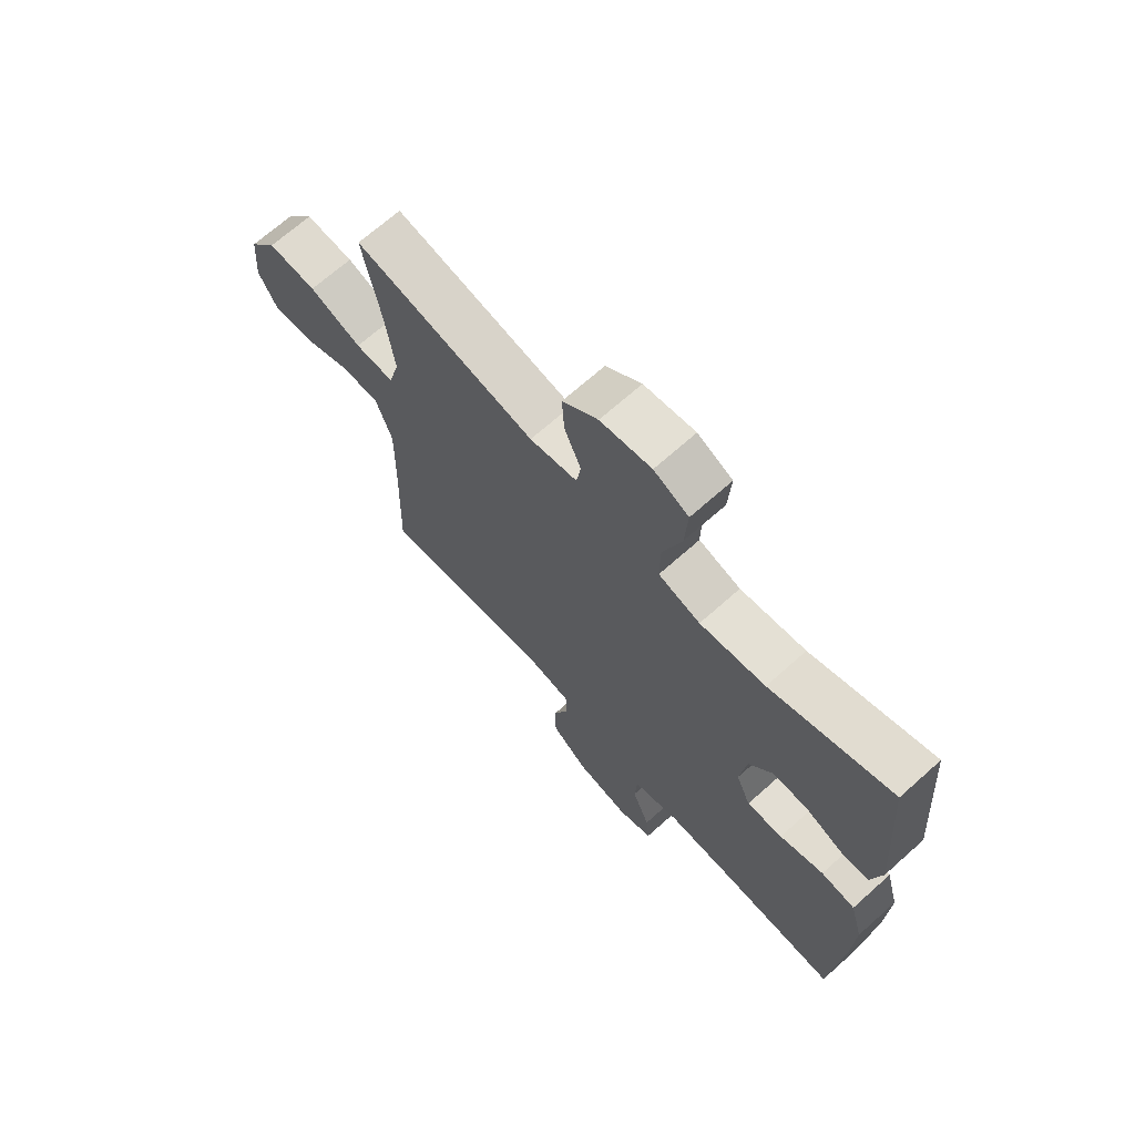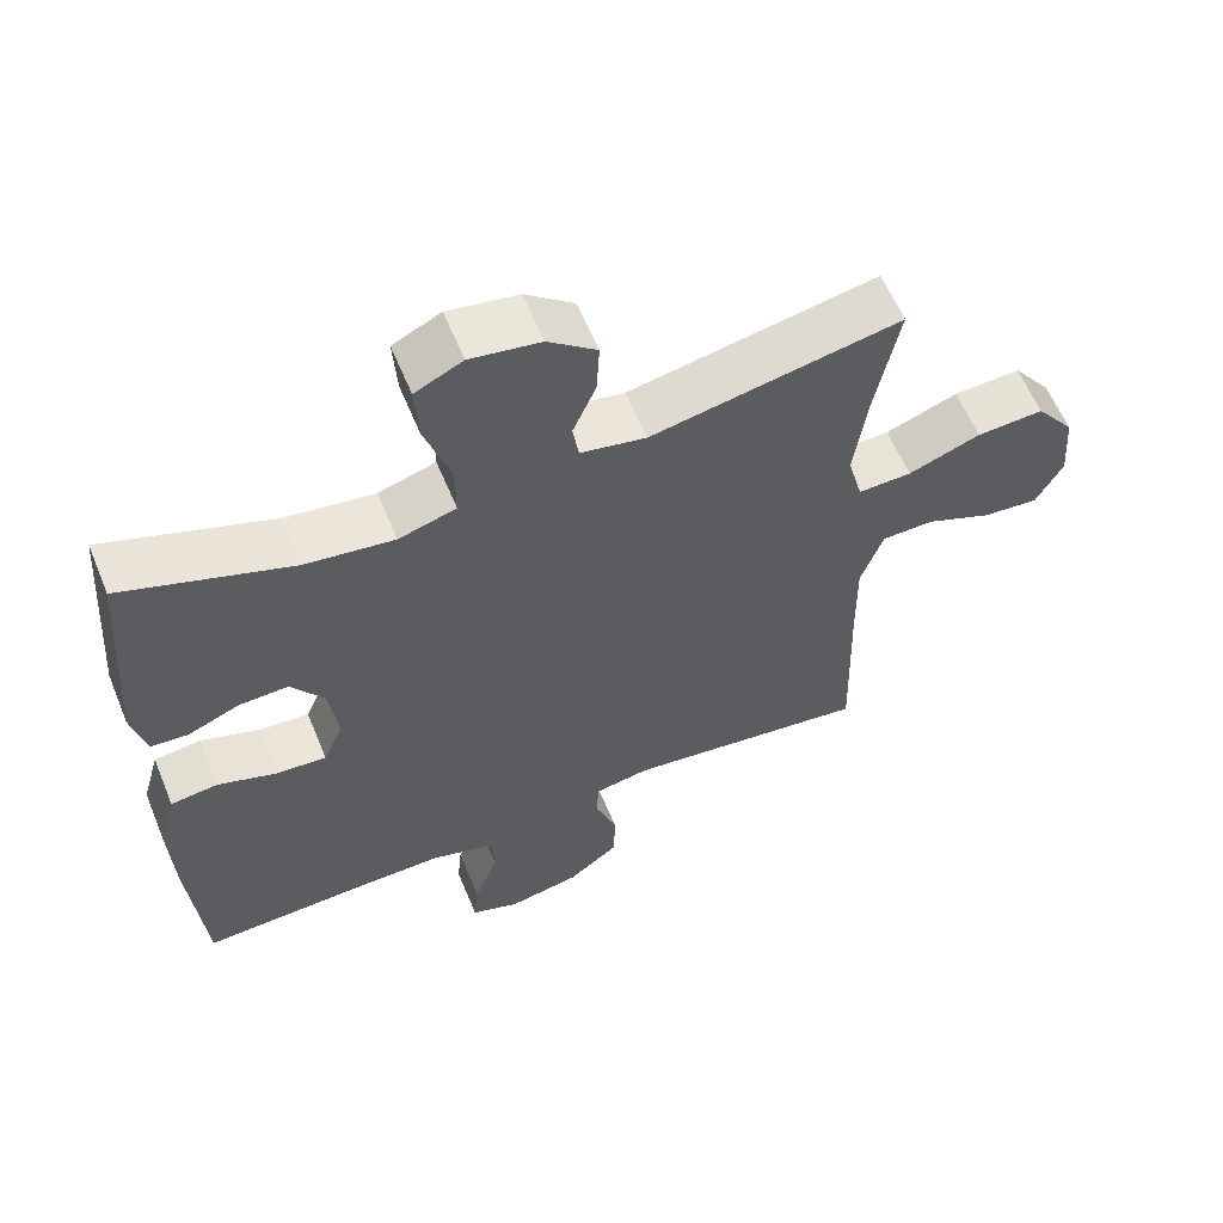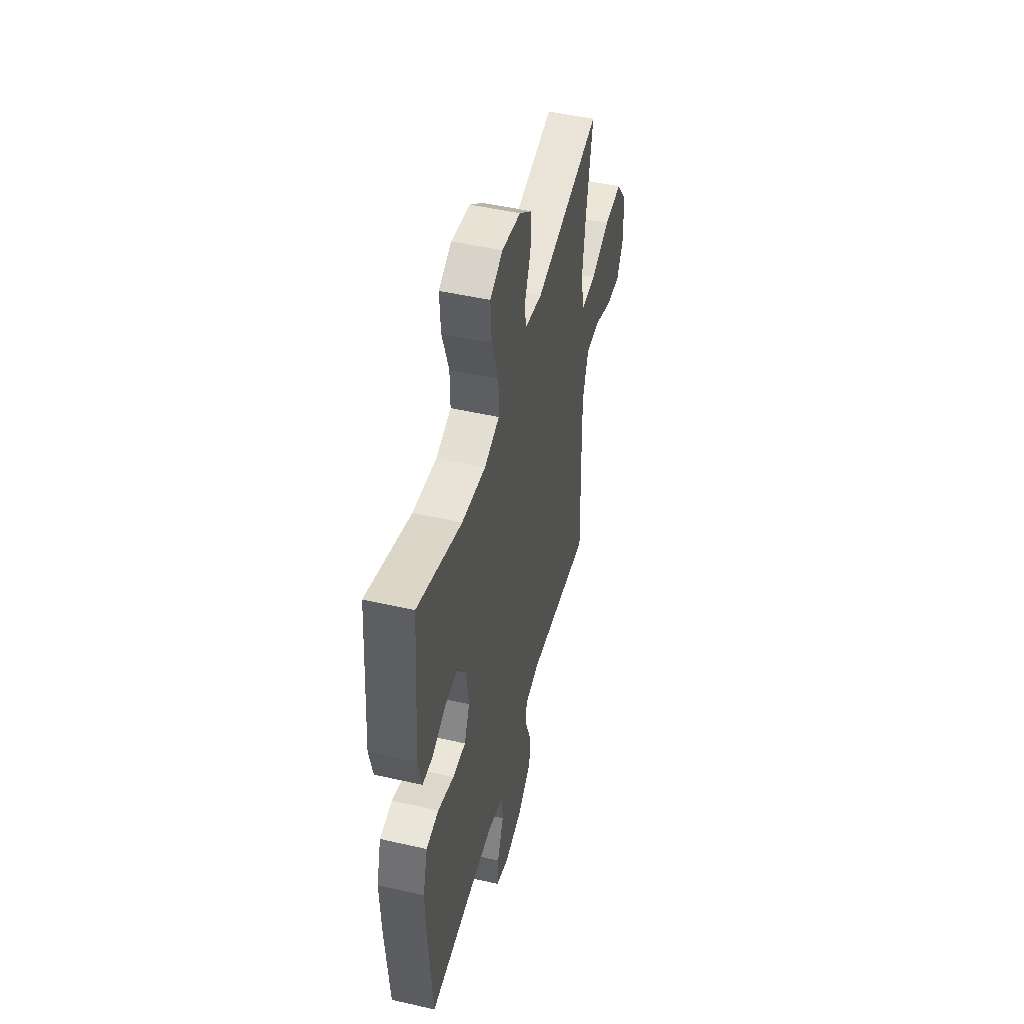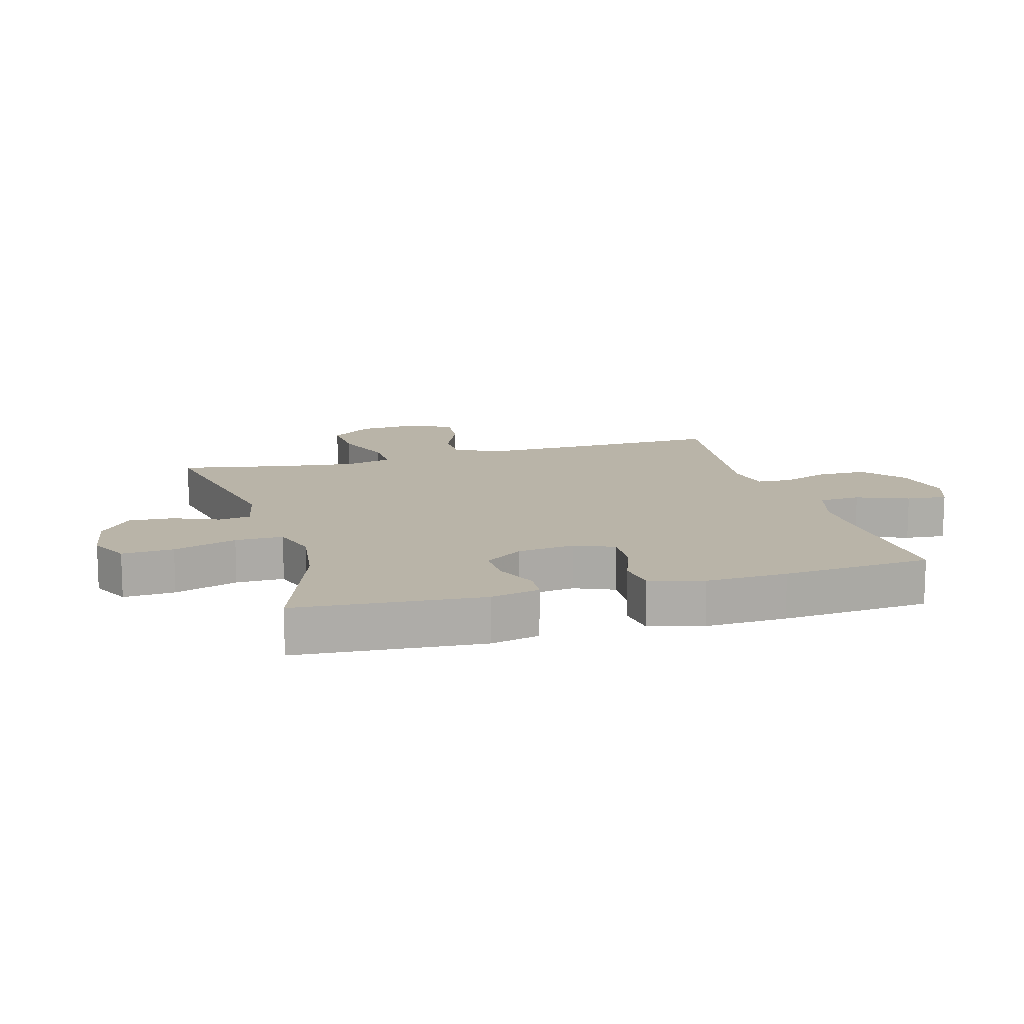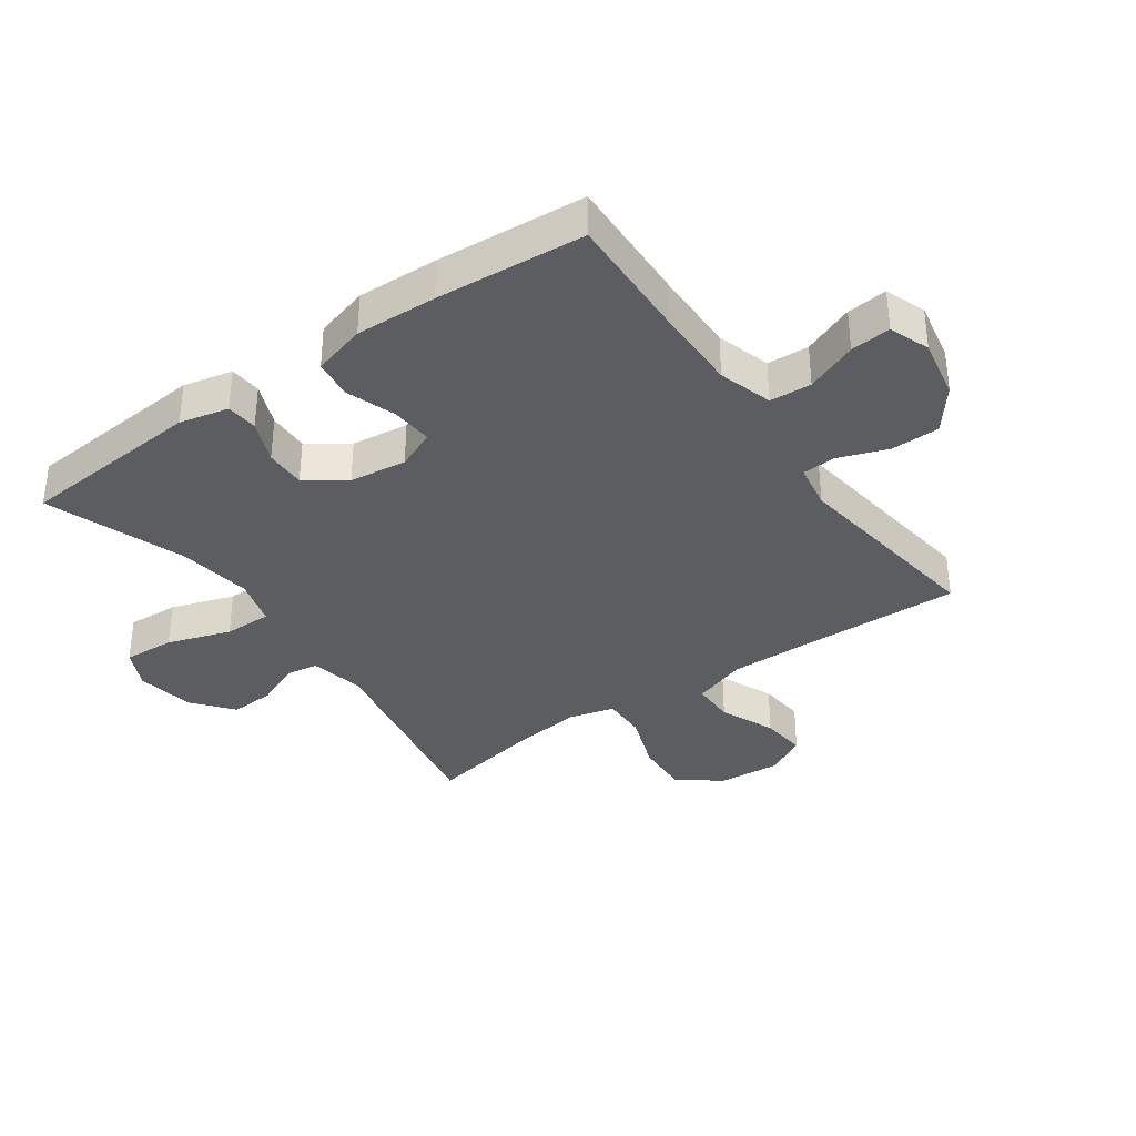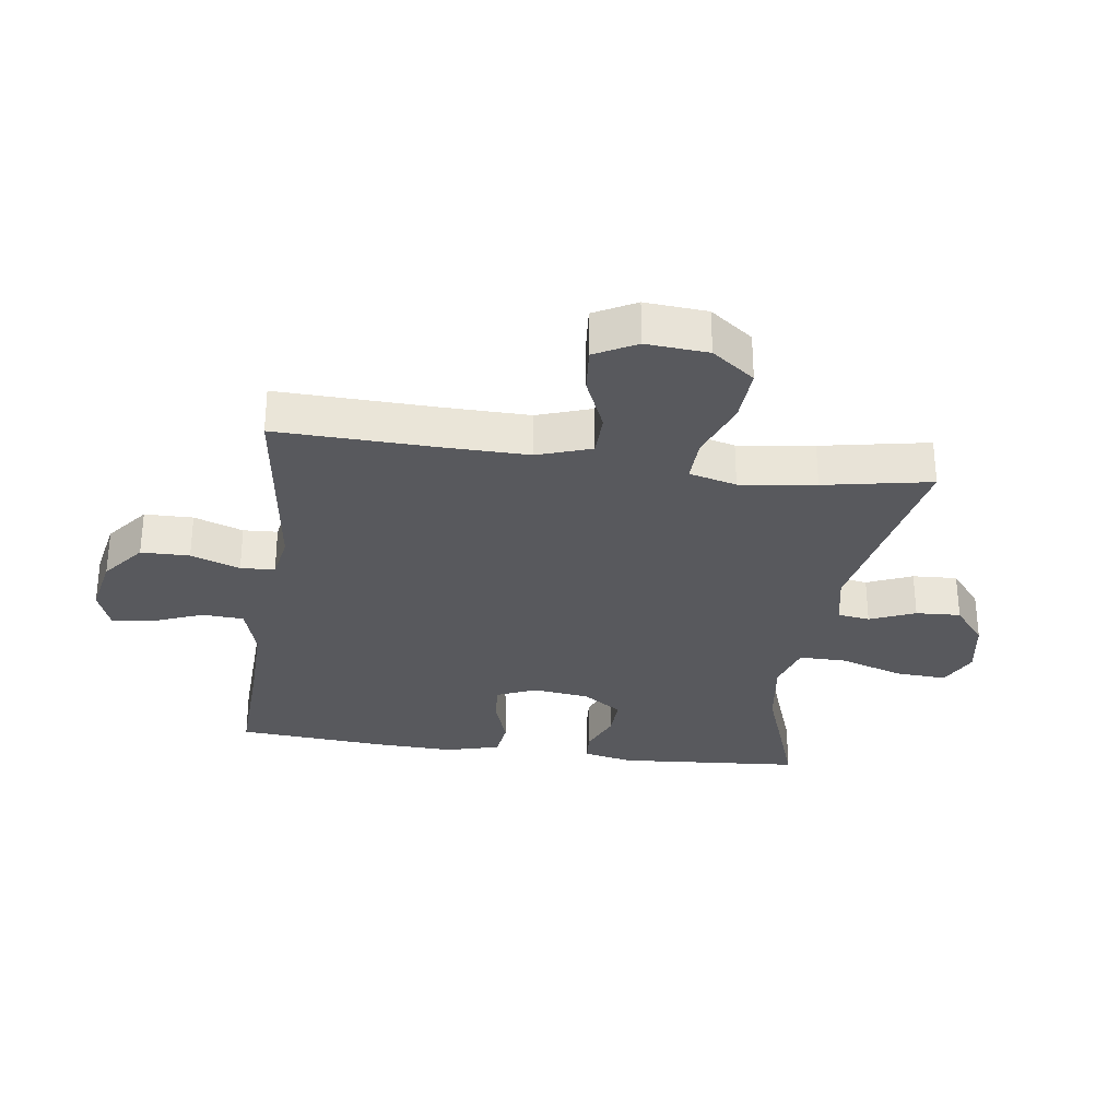
<metadata>
{"format":"obj","ext":"obj","renderer":"f3d","projection":"perspective","resolution":1024,"background":"white","views":[{"elev":68.8,"azim":48.2,"up":"+Z"},{"elev":60.2,"azim":157.6,"up":"+Z"},{"elev":48.6,"azim":104.3,"up":"+Z"},{"elev":13.1,"azim":74.0,"up":"+Y"},{"elev":-35.7,"azim":125.4,"up":"+Y"},{"elev":-30.1,"azim":-98.0,"up":"+Y"}]}
</metadata>
<code>
v 0.5 0.07 -0.5
v 0.294 0.07 -0.492
v 0.16 0.07 -0.49
v 0.073 0.07 -0.516
v 0.069 0.07 -0.583
v 0.102 0.07 -0.666
v 0.108 0.07 -0.731
v 0.043 0.07 -0.755
v -0.054 0.07 -0.736
v -0.123 0.07 -0.682
v -0.124 0.07 -0.604
v -0.095 0.07 -0.525
v -0.098 0.07 -0.47
v -0.172 0.07 -0.457
v -0.5 0.07 -0.5
v -0.492 0.07 -0.241
v -0.49 0.07 -0.107
v -0.52 0.07 -0.02
v -0.59 0.07 -0.019
v -0.679 0.07 -0.057
v -0.754 0.07 -0.064
v -0.79 0.07 0.003
v -0.782 0.07 0.103
v -0.73 0.07 0.172
v -0.64 0.07 0.167
v -0.543 0.07 0.131
v -0.471 0.07 0.129
v -0.451 0.07 0.205
v -0.467 0.07 0.327
v -0.5 0.07 0.5
v -0.165 0.07 0.436
v -0.077 0.07 0.454
v -0.069 0.07 0.506
v -0.1 0.07 0.579
v -0.104 0.07 0.651
v -0.039 0.07 0.703
v 0.055 0.07 0.719
v 0.119 0.07 0.688
v 0.114 0.07 0.605
v 0.08 0.07 0.503
v 0.079 0.07 0.426
v 0.156 0.07 0.403
v 0.276 0.07 0.42
v 0.5 0.07 0.5
v 0.523 0.07 0.202
v 0.505 0.07 0.123
v 0.454 0.07 0.119
v 0.385 0.07 0.148
v 0.319 0.07 0.15
v 0.275 0.07 0.087
v 0.263 0.07 -0.005
v 0.29 0.07 -0.068
v 0.356 0.07 -0.064
v 0.437 0.07 -0.036
v 0.5 0.07 -0.044
v 0.524 0.07 -0.13
v 0.519 0.07 -0.261
v 0.5 0 -0.5
v 0.294 0 -0.492
v 0.16 0 -0.49
v 0.073 0 -0.516
v 0.069 0 -0.583
v 0.102 0 -0.666
v 0.108 0 -0.731
v 0.043 0 -0.755
v -0.054 0 -0.736
v -0.123 0 -0.682
v -0.124 0 -0.604
v -0.095 0 -0.525
v -0.098 0 -0.47
v -0.172 0 -0.457
v -0.5 0 -0.5
v -0.492 0 -0.241
v -0.49 0 -0.107
v -0.52 0 -0.02
v -0.59 0 -0.019
v -0.679 0 -0.057
v -0.754 0 -0.064
v -0.79 0 0.003
v -0.782 0 0.103
v -0.73 0 0.172
v -0.64 0 0.167
v -0.543 0 0.131
v -0.471 0 0.129
v -0.451 0 0.205
v -0.467 0 0.327
v -0.5 0 0.5
v -0.165 0 0.436
v -0.077 0 0.454
v -0.069 0 0.506
v -0.1 0 0.579
v -0.104 0 0.651
v -0.039 0 0.703
v 0.055 0 0.719
v 0.119 0 0.688
v 0.114 0 0.605
v 0.08 0 0.503
v 0.079 0 0.426
v 0.156 0 0.403
v 0.276 0 0.42
v 0.5 0 0.5
v 0.523 0 0.202
v 0.505 0 0.123
v 0.454 0 0.119
v 0.385 0 0.148
v 0.319 0 0.15
v 0.275 0 0.087
v 0.263 0 -0.005
v 0.29 0 -0.068
v 0.356 0 -0.064
v 0.437 0 -0.036
v 0.5 0 -0.044
v 0.524 0 -0.13
v 0.519 0 -0.261
f 56 57 1 2
f 53 54 55 56
f 52 53 56 2
f 51 52 2 3
f 50 51 3 4
f 45 46 47 48
f 43 44 45 48
f 42 43 48 49
f 41 42 49 50
f 37 38 39 40
f 37 40 41
f 36 37 41
f 33 34 35 36
f 33 36 41
f 32 33 41 50
f 29 30 31
f 28 29 31 32
f 27 28 32 50
f 23 24 25 26
f 19 20 21 22
f 18 19 22 23
f 14 15 16
f 13 14 16 17
f 9 10 11 12
f 9 12 13
f 8 9 13
f 5 6 7 8
f 4 5 8 13
f 18 23 26 27
f 17 18 27 50
f 4 13 17 50
f 59 58 114 113
f 113 112 111 110
f 59 113 110 109
f 60 59 109 108
f 61 60 108 107
f 105 104 103 102
f 105 102 101 100
f 106 105 100 99
f 107 106 99 98
f 97 96 95 94
f 98 97 94
f 98 94 93
f 93 92 91 90
f 98 93 90
f 107 98 90 89
f 88 87 86
f 89 88 86 85
f 107 89 85 84
f 83 82 81 80
f 79 78 77 76
f 80 79 76 75
f 73 72 71
f 74 73 71 70
f 69 68 67 66
f 70 69 66
f 70 66 65
f 65 64 63 62
f 70 65 62 61
f 84 83 80 75
f 107 84 75 74
f 107 74 70 61
f 1 58 59 2
f 2 59 60 3
f 3 60 61 4
f 4 61 62 5
f 5 62 63 6
f 6 63 64 7
f 7 64 65 8
f 8 65 66 9
f 9 66 67 10
f 10 67 68 11
f 11 68 69 12
f 12 69 70 13
f 13 70 71 14
f 14 71 72 15
f 15 72 73 16
f 16 73 74 17
f 17 74 75 18
f 18 75 76 19
f 19 76 77 20
f 20 77 78 21
f 21 78 79 22
f 22 79 80 23
f 23 80 81 24
f 24 81 82 25
f 25 82 83 26
f 26 83 84 27
f 27 84 85 28
f 28 85 86 29
f 29 86 87 30
f 30 87 88 31
f 31 88 89 32
f 32 89 90 33
f 33 90 91 34
f 34 91 92 35
f 35 92 93 36
f 36 93 94 37
f 37 94 95 38
f 38 95 96 39
f 39 96 97 40
f 40 97 98 41
f 41 98 99 42
f 42 99 100 43
f 43 100 101 44
f 44 101 102 45
f 45 102 103 46
f 46 103 104 47
f 47 104 105 48
f 48 105 106 49
f 49 106 107 50
f 50 107 108 51
f 51 108 109 52
f 52 109 110 53
f 53 110 111 54
f 54 111 112 55
f 55 112 113 56
f 56 113 114 57
f 57 114 58 1

</code>
